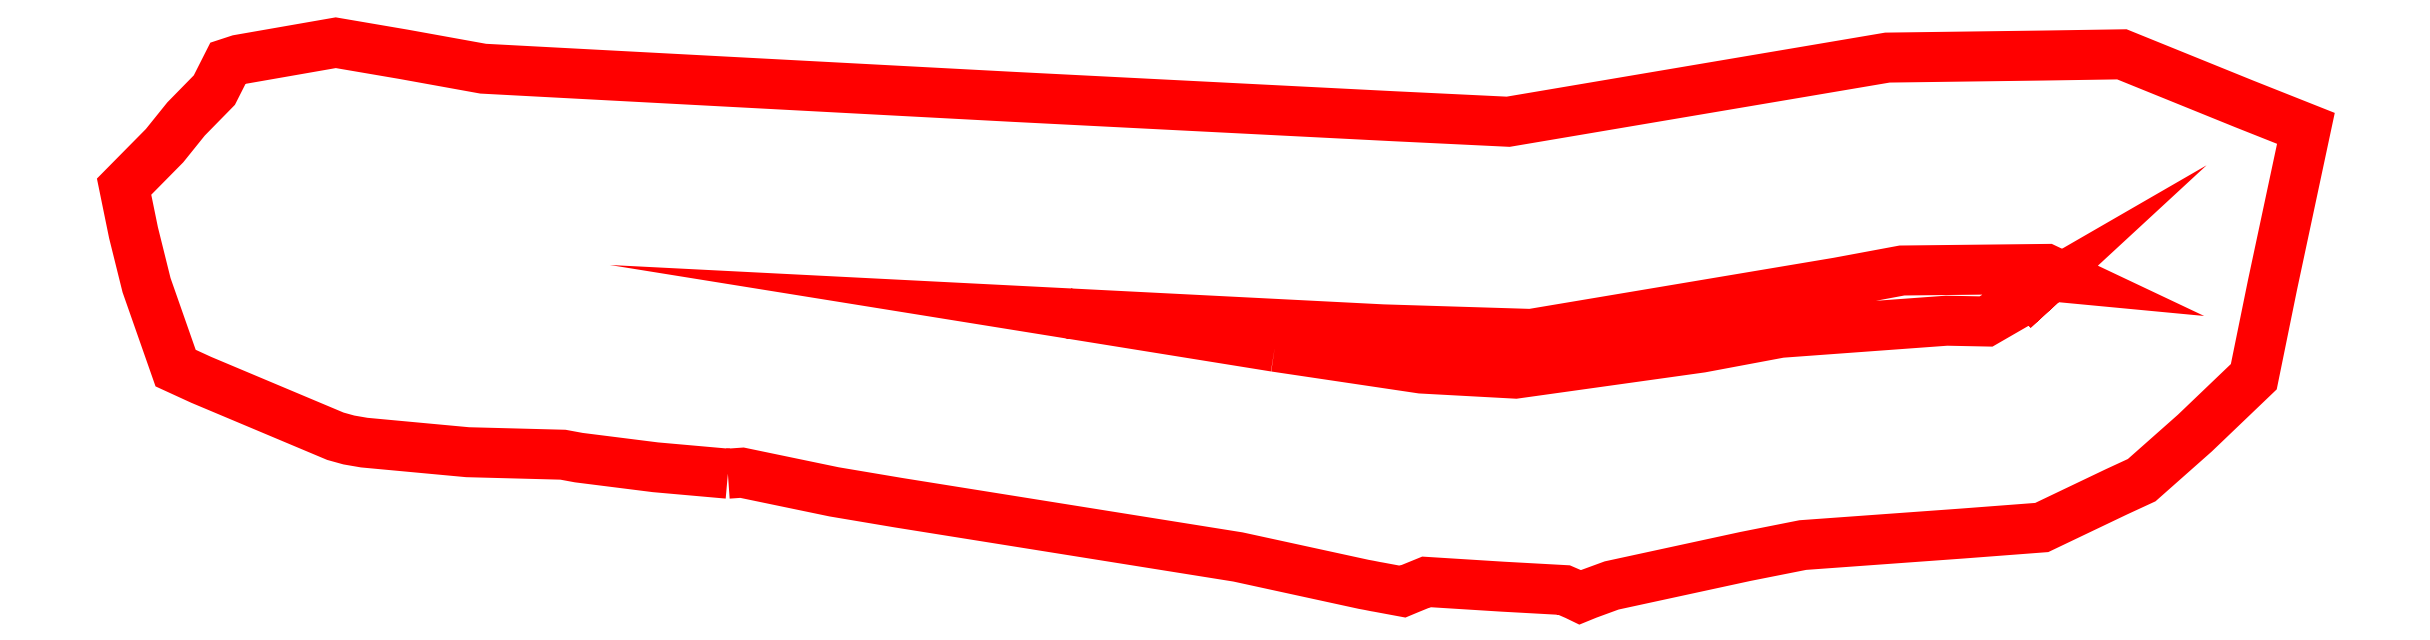
<metadata>
{"format":"dxf","ext":"dxf","renderer":"ezdxf+matplotlib","layout":"modelspace","background":"white","min_lineweight":24,"dpi":150}
</metadata>
<code>
0
SECTION
2
ENTITIES
0
POLYLINE
8
0
10
0
20
0
66
1
70
1
0
VERTEX
8
0
10
88.55
20
21.79
0
VERTEX
8
0
10
95.5
20
20.75
0
VERTEX
8
0
10
99.96
20
20.51
0
VERTEX
8
0
10
108.8
20
21.74
0
VERTEX
8
0
10
112.5
20
22.45
0
VERTEX
8
0
10
120.4
20
23.02
0
VERTEX
8
0
10
122.3
20
22.99
0
VERTEX
8
0
10
124.1
20
24.05
0
VERTEX
8
0
10
123.6
20
23.57
0
VERTEX
8
0
10
125.3
20
25.13
0
VERTEX
8
0
10
126
20
25.07
0
VERTEX
8
0
10
125.1
20
25.48
0
VERTEX
8
0
10
118.3
20
25.41
0
VERTEX
8
0
10
115.3
20
24.84
0
VERTEX
8
0
10
100.7
20
22.4
0
VERTEX
8
0
10
93.66
20
22.61
0
VERTEX
8
0
10
78.69
20
23.38
0
SEQEND
0
POLYLINE
8
0
10
0
20
0
66
1
70
1
0
VERTEX
8
0
10
62.61
20
15.77
0
VERTEX
8
0
10
59.17
20
16.07
0
VERTEX
8
0
10
55.53
20
16.53
0
VERTEX
8
0
10
54.78
20
16.67
0
VERTEX
8
0
10
50.26
20
16.79
0
VERTEX
8
0
10
45.36
20
17.24
0
VERTEX
8
0
10
44.63
20
17.37
0
VERTEX
8
0
10
43.99
20
17.54
0
VERTEX
8
0
10
37.63
20
20.22
0
VERTEX
8
0
10
36.41
20
20.78
0
VERTEX
8
0
10
35.03
20
24.71
0
VERTEX
8
0
10
34.41
20
27.2
0
VERTEX
8
0
10
33.97
20
29.38
0
VERTEX
8
0
10
35.89
20
31.33
0
VERTEX
8
0
10
36.91
20
32.59
0
VERTEX
8
0
10
38.25
20
33.96
0
VERTEX
8
0
10
38.89
20
35.24
0
VERTEX
8
0
10
39.41
20
35.41
0
VERTEX
8
0
10
44.01
20
36.21
0
VERTEX
8
0
10
47.22
20
35.66
0
VERTEX
8
0
10
51
20
34.98
0
VERTEX
8
0
10
76.16
20
33.64
0
VERTEX
8
0
10
94.17
20
32.72
0
VERTEX
8
0
10
99.62
20
32.46
0
VERTEX
8
0
10
113.6
20
34.82
0
VERTEX
8
0
10
117.6
20
35.5
0
VERTEX
8
0
10
125
20
35.6
0
VERTEX
8
0
10
128.7
20
35.66
0
VERTEX
8
0
10
134.5
20
33.31
0
VERTEX
8
0
10
137.5
20
32.15
0
VERTEX
8
0
10
135.9
20
24.73
0
VERTEX
8
0
10
135
20
20.37
0
VERTEX
8
0
10
132.2
20
17.69
0
VERTEX
8
0
10
129.7
20
15.46
0
VERTEX
8
0
10
128.5
20
14.9
0
VERTEX
8
0
10
124.9
20
13.21
0
VERTEX
8
0
10
121.2
20
12.93
0
VERTEX
8
0
10
113.6
20
12.38
0
VERTEX
8
0
10
110.9
20
11.84
0
VERTEX
8
0
10
104.5
20
10.47
0
VERTEX
8
0
10
103.4
20
10.05
0
VERTEX
8
0
10
103
20
9.905
0
VERTEX
8
0
10
102.8
20
10
0
VERTEX
8
0
10
102.3
20
10.25
0
VERTEX
8
0
10
99.36
20
10.41
0
VERTEX
8
0
10
95.74
20
10.63
0
VERTEX
8
0
10
94.93
20
10.3
0
VERTEX
8
0
10
94.61
20
10.17
0
VERTEX
8
0
10
93.46
20
10.39
0
VERTEX
8
0
10
93.33
20
10.41
0
VERTEX
8
0
10
93.02
20
10.47
0
VERTEX
8
0
10
92.77
20
10.52
0
VERTEX
8
0
10
86.8
20
11.82
0
VERTEX
8
0
10
70.7
20
14.39
0
VERTEX
8
0
10
67.64
20
14.91
0
VERTEX
8
0
10
63.28
20
15.81
0
SEQEND
0
TEXT
8
0
10
44.74
20
22.96
40
5
1
41.1
0
ENDSEC
0
EOF

</code>
